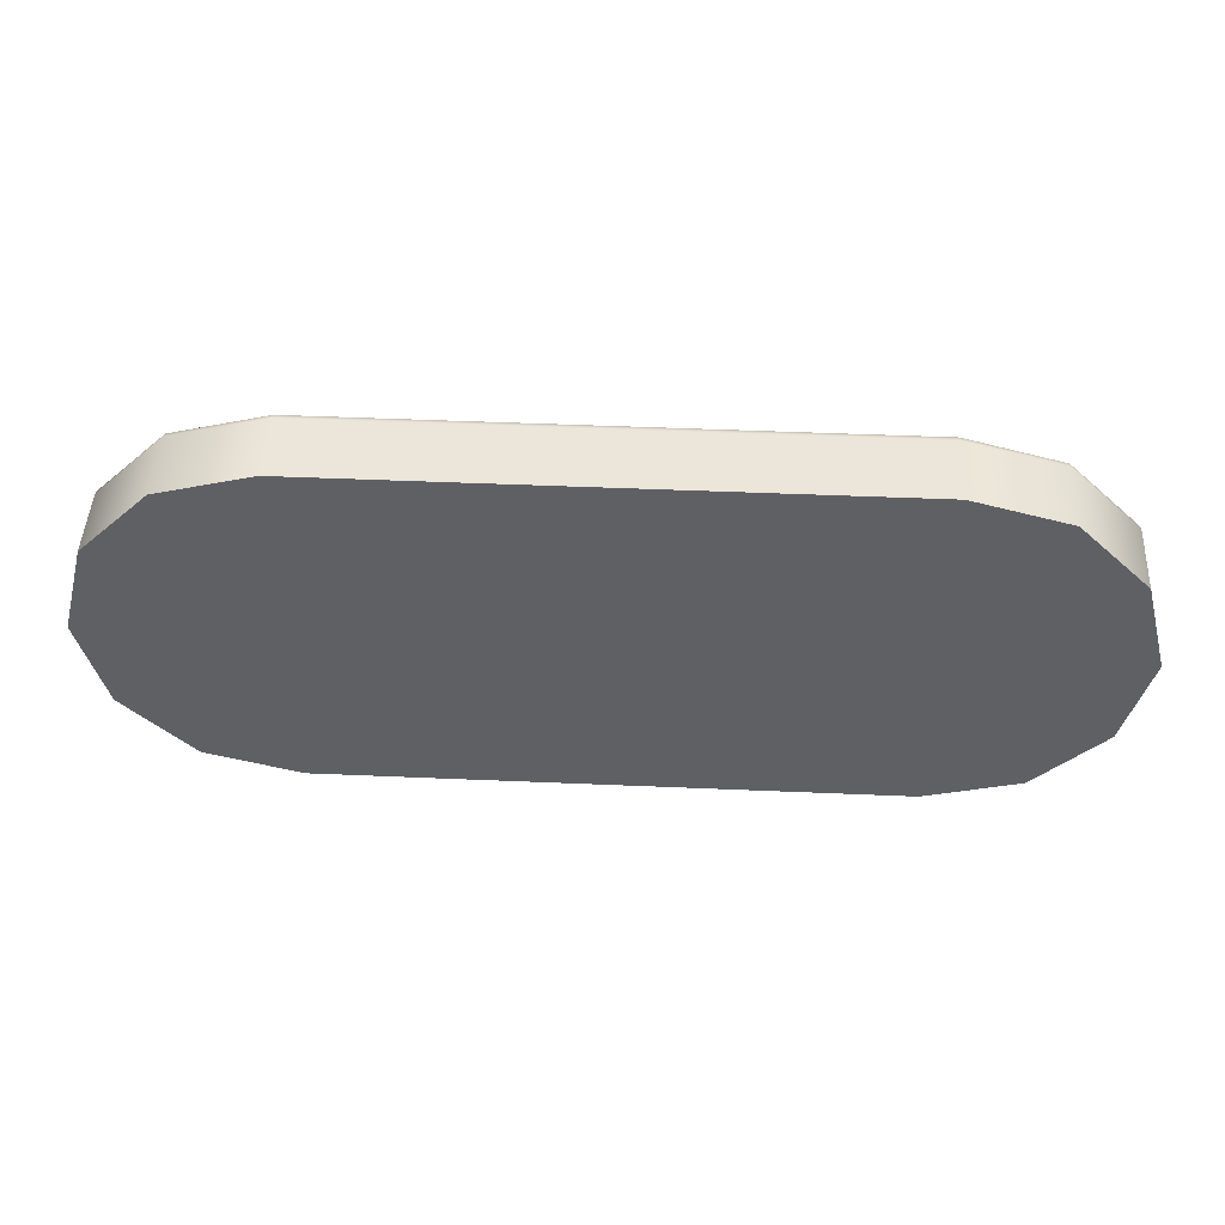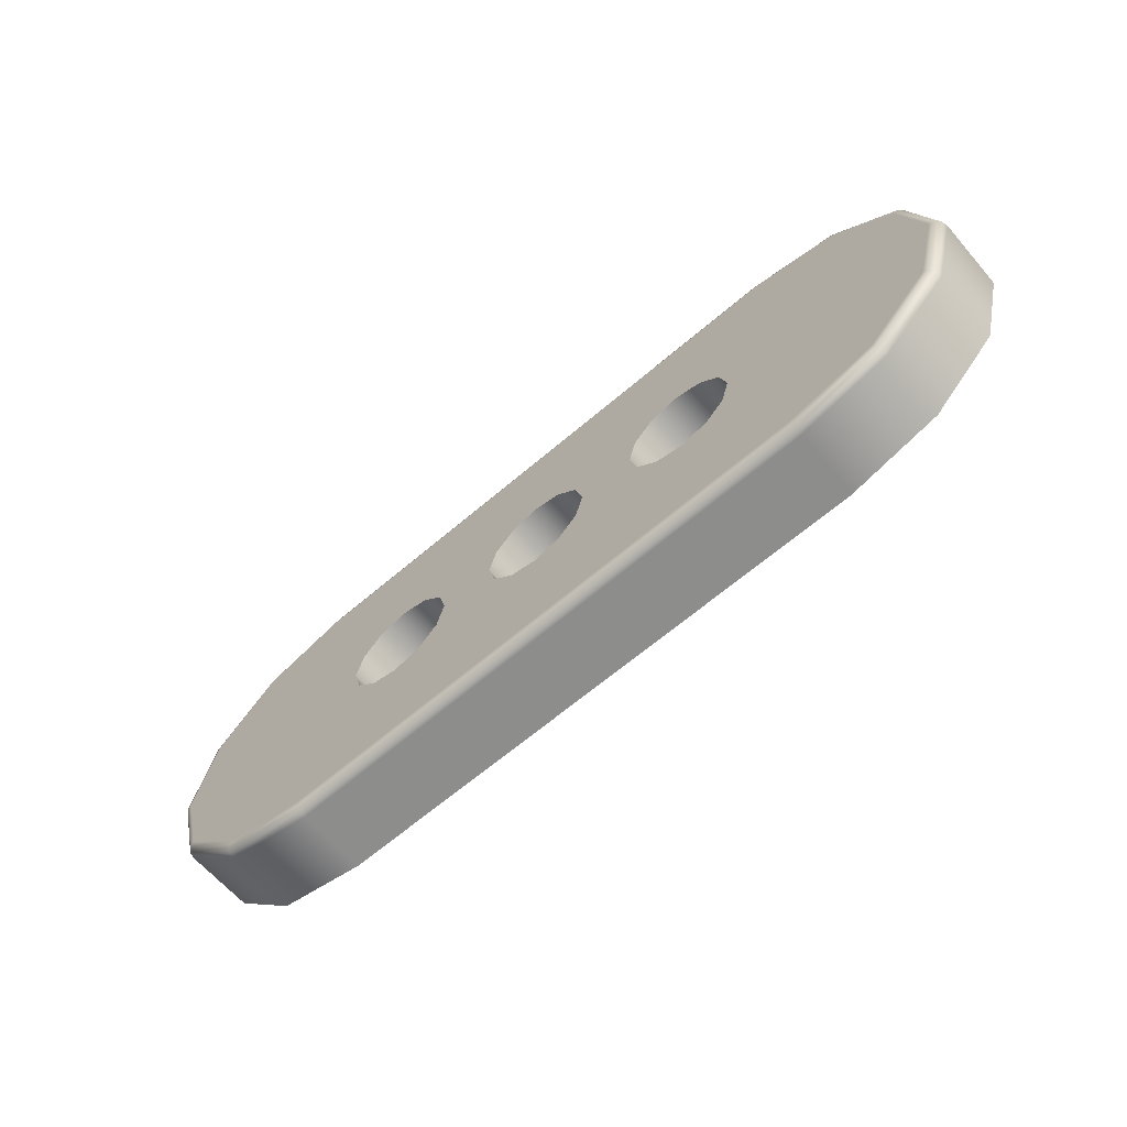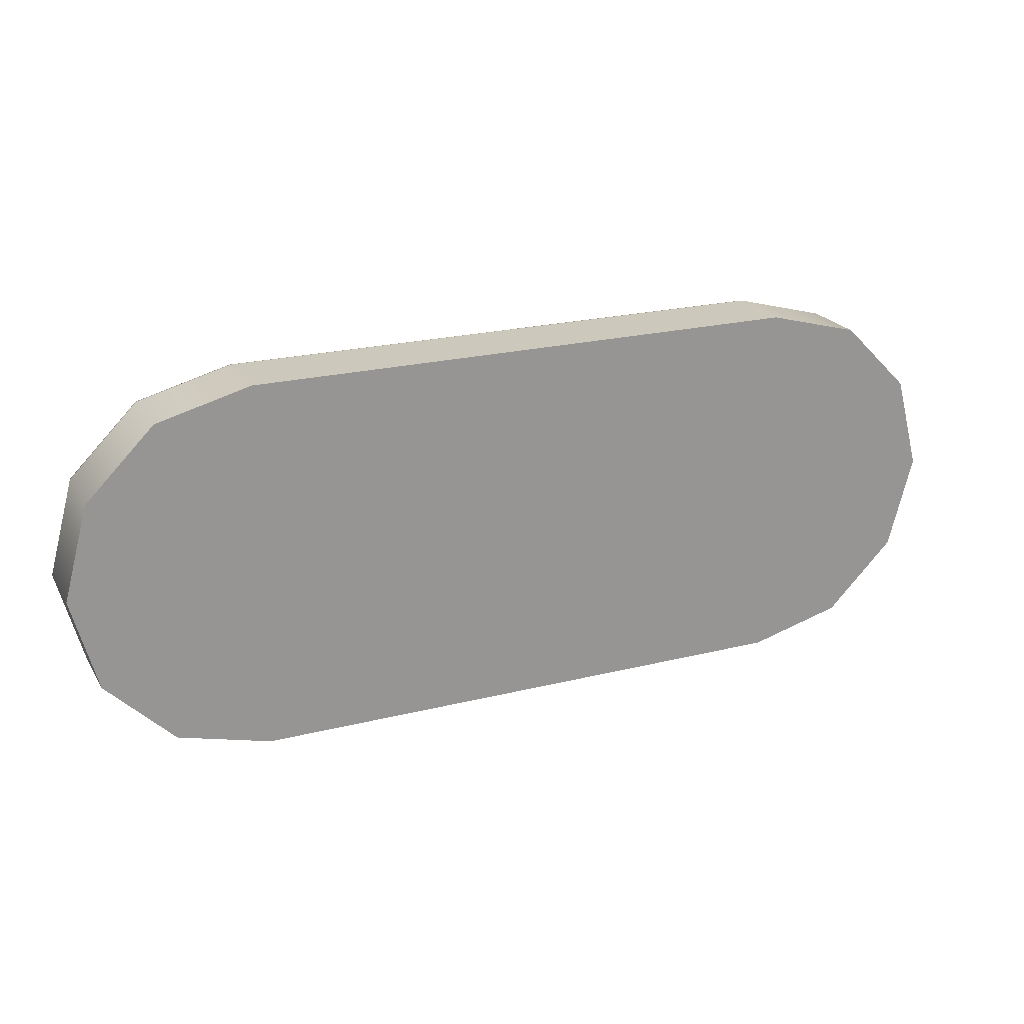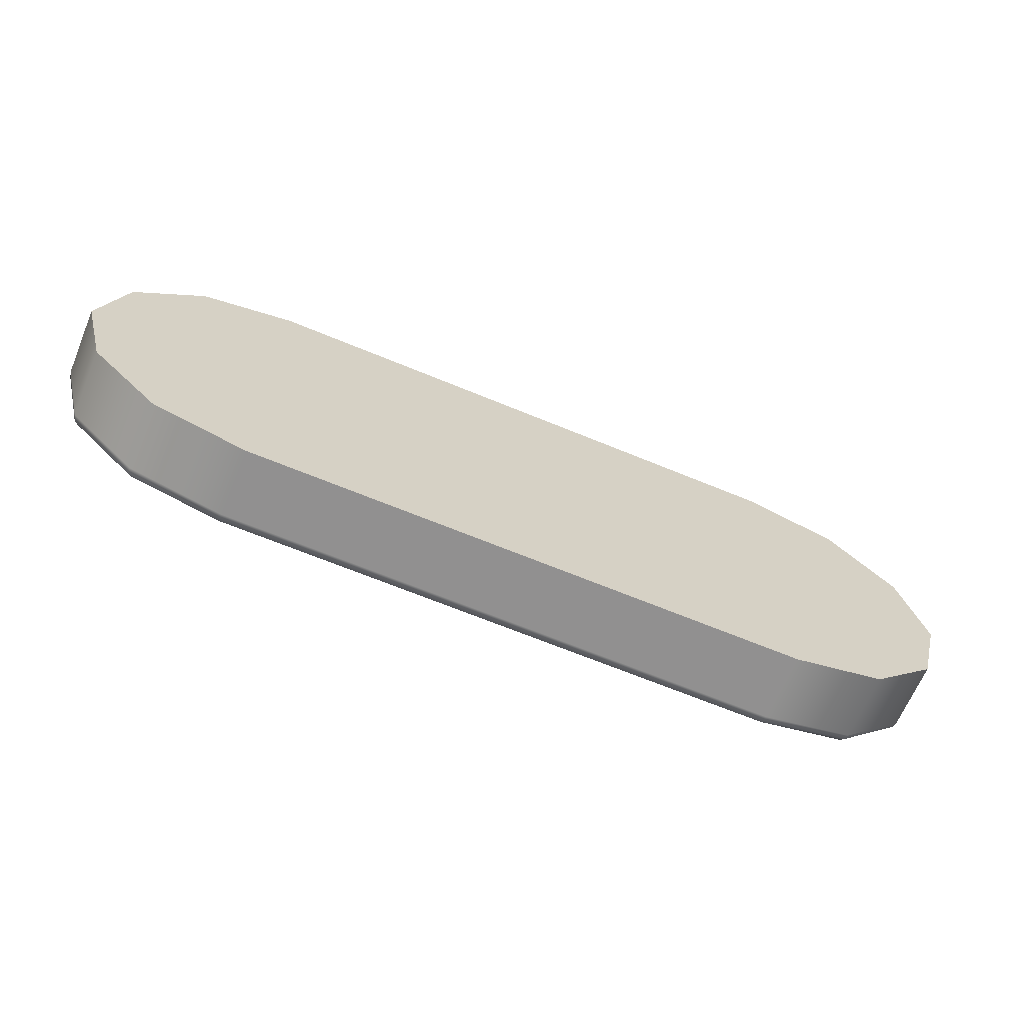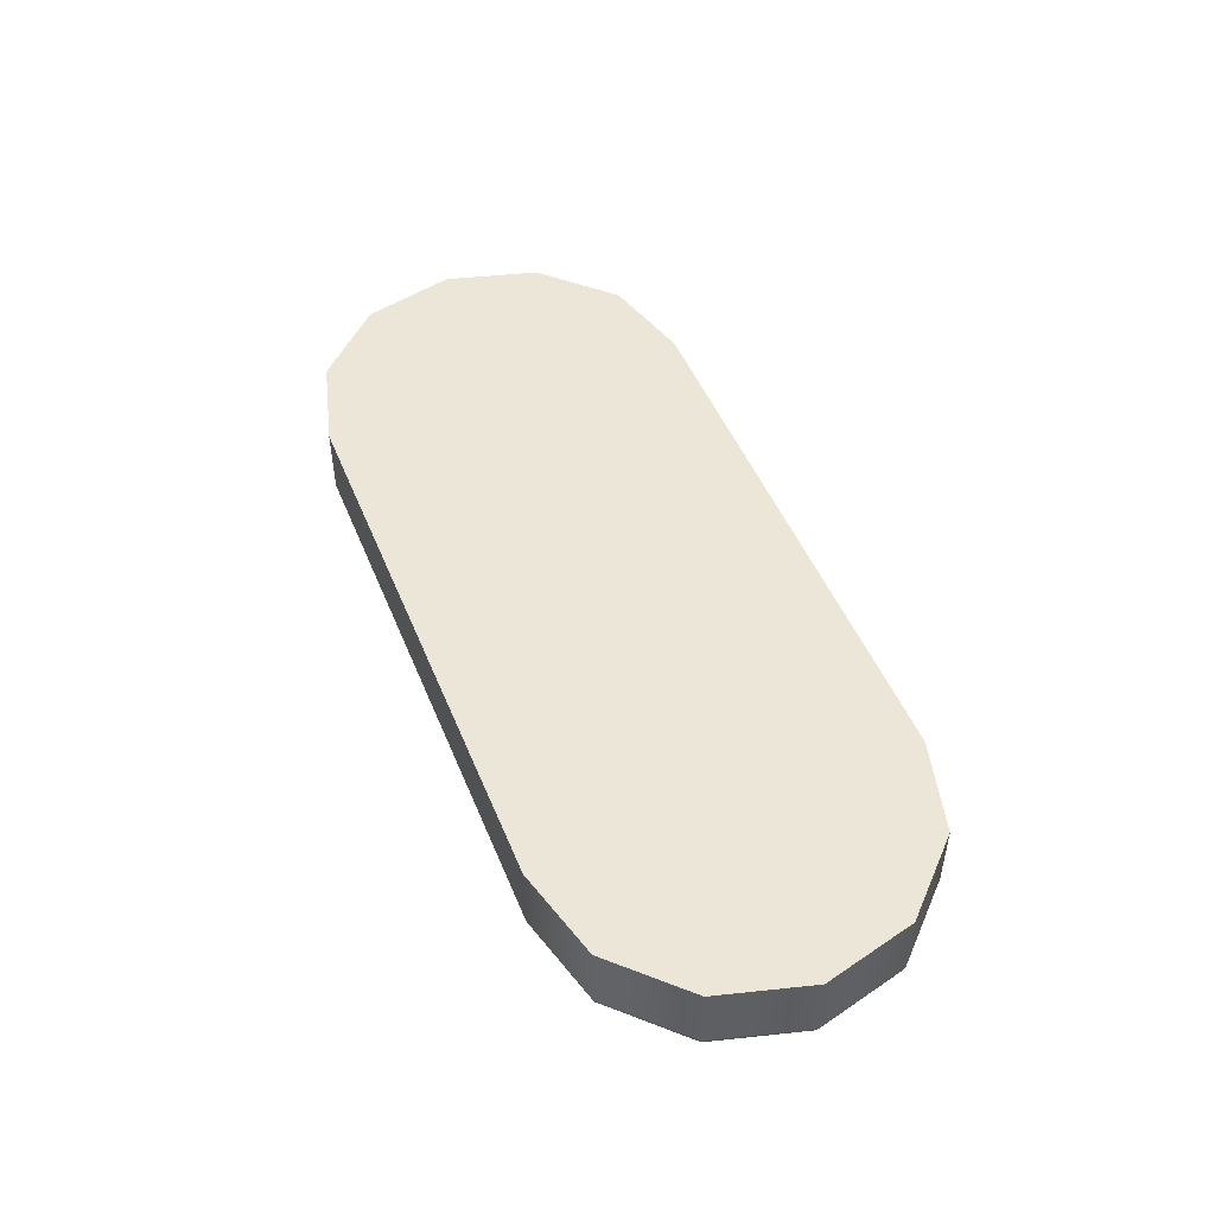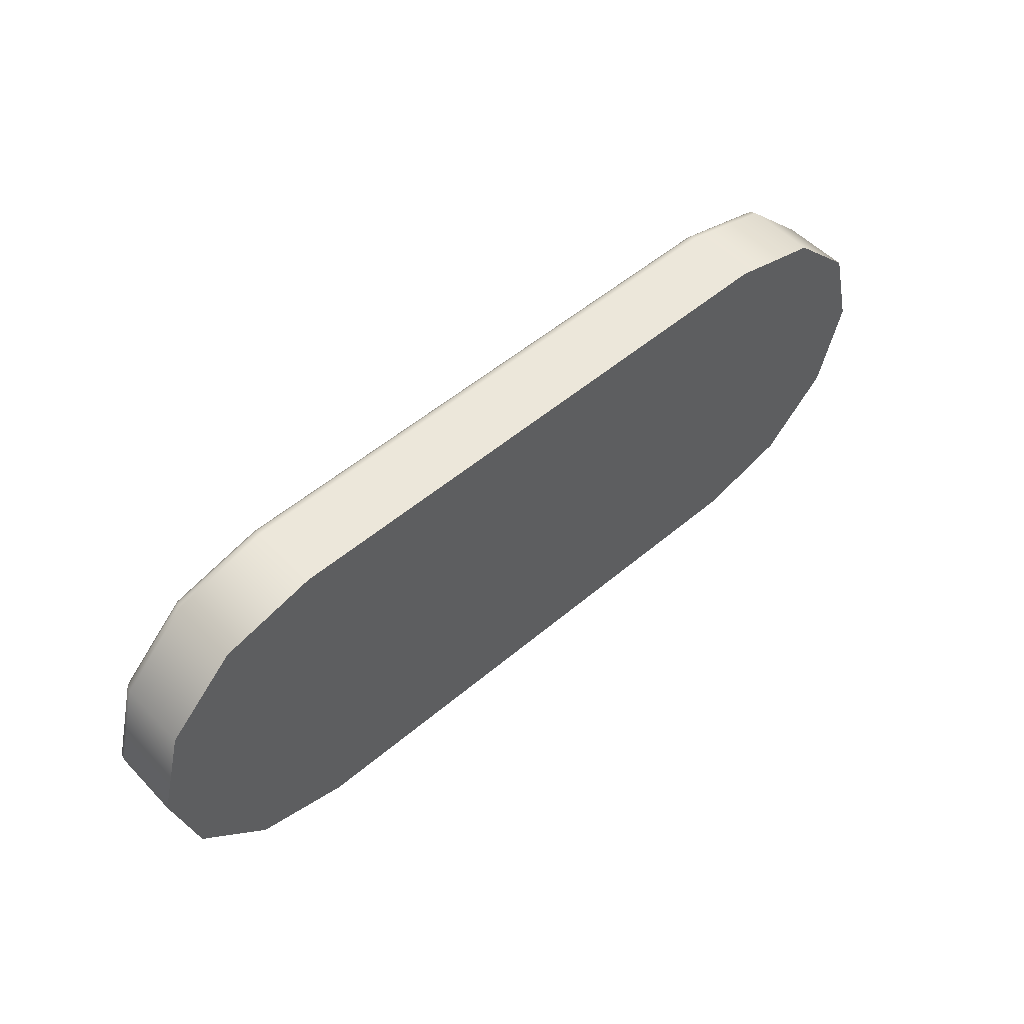
<metadata>
{"format":"obj","ext":"obj","renderer":"f3d","projection":"perspective","resolution":1024,"background":"white","views":[{"elev":46.7,"azim":-177.2,"up":"+Z"},{"elev":-64.4,"azim":40.8,"up":"+Z"},{"elev":22.2,"azim":156.5,"up":"+Z"},{"elev":-65.8,"azim":157.3,"up":"+Z"},{"elev":48.7,"azim":68.3,"up":"+Y"},{"elev":52.6,"azim":137.7,"up":"+Z"}]}
</metadata>
<code>
g Quick
v 93.66 0.6 -24.09
v 93.79 0.6 -23.59
v 94.16 0.6 -23.23
v 94.66 0.6 -23.09
v 95.16 0.6 -23.23
v 95.52 0.6 -23.59
v 95.66 0.6 -24.09
v 95.52 0.6 -24.59
v 95.16 0.6 -24.96
v 94.66 0.6 -25.09
v 94.16 0.6 -24.96
v 93.79 0.6 -24.59
v 93.66 -0.4 -24.09
v 93.79 -0.4 -24.59
v 94.16 -0.4 -24.96
v 94.66 -0.4 -25.09
v 95.16 -0.4 -24.96
v 95.52 -0.4 -24.59
v 95.66 -0.4 -24.09
v 95.52 -0.4 -23.59
v 95.16 -0.4 -23.23
v 94.66 -0.4 -23.09
v 94.16 -0.4 -23.23
v 93.79 -0.4 -23.59
v 96.66 0.6 -24.09
v 96.79 0.6 -23.59
v 97.16 0.6 -23.23
v 97.66 0.6 -23.09
v 98.16 0.6 -23.23
v 98.52 0.6 -23.59
v 98.66 0.6 -24.09
v 98.52 0.6 -24.59
v 98.16 0.6 -24.96
v 97.66 0.6 -25.09
v 97.16 0.6 -24.96
v 96.79 0.6 -24.59
v 96.66 -0.4 -24.09
v 96.79 -0.4 -24.59
v 97.16 -0.4 -24.96
v 97.66 -0.4 -25.09
v 98.16 -0.4 -24.96
v 98.52 -0.4 -24.59
v 98.66 -0.4 -24.09
v 98.52 -0.4 -23.59
v 98.16 -0.4 -23.23
v 97.66 -0.4 -23.09
v 97.16 -0.4 -23.23
v 96.79 -0.4 -23.59
v 99.66 0.6 -24.09
v 99.79 0.6 -23.59
v 100.2 0.6 -23.23
v 100.7 0.6 -23.09
v 101.2 0.6 -23.23
v 101.5 0.6 -23.59
v 101.7 0.6 -24.09
v 101.5 0.6 -24.59
v 101.2 0.6 -24.96
v 100.7 0.6 -25.09
v 100.2 0.6 -24.96
v 99.79 0.6 -24.59
v 99.66 -0.4 -24.09
v 99.79 -0.4 -24.59
v 100.2 -0.4 -24.96
v 100.7 -0.4 -25.09
v 101.2 -0.4 -24.96
v 101.5 -0.4 -24.59
v 101.7 -0.4 -24.09
v 101.5 -0.4 -23.59
v 101.2 -0.4 -23.23
v 100.7 -0.4 -23.09
v 100.2 -0.4 -23.23
v 99.79 -0.4 -23.59
v 92.78 1 -20.84
v 102.5 1 -20.84
v 104.2 1 -21.28
v 105.3 1 -22.47
v 105.8 1 -24.09
v 105.3 1 -25.72
v 104.2 1 -26.91
v 102.5 1 -27.34
v 92.78 1 -27.34
v 91.16 1 -26.91
v 89.97 1 -25.72
v 89.53 1 -24.09
v 89.97 1 -22.47
v 91.16 1 -21.28
v 92.78 -0.4 -21.04
v 92.78 -0.3732 -20.94
v 92.78 -0.3 -20.87
v 92.78 -0.2 -20.84
v 91.16 -0.2 -21.28
v 89.97 -0.2 -22.47
v 89.53 -0.2 -24.09
v 89.97 -0.2 -25.72
v 91.16 -0.2 -26.91
v 92.78 -0.2 -27.34
v 92.78 -0.3 -27.32
v 92.78 -0.3732 -27.24
v 92.78 -0.4 -27.14
v 91.25 -0.4 -26.73
v 90.14 -0.4 -25.62
v 89.73 -0.4 -24.09
v 90.14 -0.4 -22.57
v 91.25 -0.4 -21.45
v 91.17 -0.3 -21.3
v 91.2 -0.3732 -21.36
v 89.99 -0.3 -22.48
v 90.05 -0.3732 -22.52
v 89.56 -0.3 -24.09
v 89.63 -0.3732 -24.09
v 89.99 -0.3 -25.7
v 90.05 -0.3732 -25.67
v 91.17 -0.3 -26.88
v 91.2 -0.3732 -26.82
v 102.5 -0.2 -27.34
v 102.5 -0.3 -27.32
v 102.5 -0.3732 -27.24
v 102.5 -0.4 -27.14
v 94.73 -0.3732 -27.24
v 96.68 -0.3732 -27.24
v 98.63 -0.3732 -27.24
v 100.6 -0.3732 -27.24
v 94.73 -0.3 -27.32
v 96.68 -0.3 -27.32
v 98.63 -0.3 -27.32
v 100.6 -0.3 -27.32
v 104.2 -0.2 -26.91
v 105.3 -0.2 -25.72
v 105.8 -0.2 -24.09
v 105.3 -0.2 -22.47
v 104.2 -0.2 -21.28
v 102.5 -0.2 -20.84
v 102.5 -0.3 -20.87
v 102.5 -0.3732 -20.94
v 102.5 -0.4 -21.04
v 104.1 -0.4 -21.45
v 105.2 -0.4 -22.57
v 105.6 -0.4 -24.09
v 105.2 -0.4 -25.62
v 104.1 -0.4 -26.73
v 104.1 -0.3 -26.88
v 104.1 -0.3732 -26.82
v 105.3 -0.3 -25.7
v 105.3 -0.3732 -25.67
v 105.8 -0.3 -24.09
v 105.7 -0.3732 -24.09
v 105.3 -0.3 -22.48
v 105.3 -0.3732 -22.52
v 104.1 -0.3 -21.3
v 104.1 -0.3732 -21.36
v 100.6 -0.3732 -20.94
v 98.63 -0.3732 -20.94
v 96.68 -0.3732 -20.94
v 94.73 -0.3732 -20.94
v 100.6 -0.3 -20.87
v 98.63 -0.3 -20.87
v 96.68 -0.3 -20.87
v 94.73 -0.3 -20.87
f 2 24 1
f 1 24 13
f 1 13 12
f 12 13 14
f 12 14 11
f 11 14 15
f 11 15 10
f 10 15 16
f 10 16 9
f 9 16 17
f 9 17 8
f 8 17 18
f 8 18 7
f 7 18 19
f 7 19 6
f 6 19 20
f 6 20 5
f 5 20 21
f 5 21 4
f 4 21 22
f 4 22 3
f 3 22 23
f 3 23 2
f 2 23 24
f 12 8 1
f 1 8 7
f 1 7 2
f 2 7 6
f 2 6 3
f 3 6 5
f 3 5 4
f 8 12 9
f 9 12 11
f 9 11 10
f 26 48 25
f 25 48 37
f 25 37 36
f 36 37 38
f 36 38 35
f 35 38 39
f 35 39 34
f 34 39 40
f 34 40 33
f 33 40 41
f 33 41 32
f 32 41 42
f 32 42 31
f 31 42 43
f 31 43 30
f 30 43 44
f 30 44 29
f 29 44 45
f 29 45 28
f 28 45 46
f 28 46 27
f 27 46 47
f 27 47 26
f 26 47 48
f 36 32 25
f 25 32 31
f 25 31 26
f 26 31 30
f 26 30 27
f 27 30 29
f 27 29 28
f 32 36 33
f 33 36 35
f 33 35 34
f 50 72 49
f 49 72 61
f 49 61 60
f 60 61 62
f 60 62 59
f 59 62 63
f 59 63 58
f 58 63 64
f 58 64 57
f 57 64 65
f 57 65 56
f 56 65 66
f 56 66 55
f 55 66 67
f 55 67 54
f 54 67 68
f 54 68 53
f 53 68 69
f 53 69 52
f 52 69 70
f 52 70 51
f 51 70 71
f 51 71 50
f 50 71 72
f 60 56 49
f 49 56 55
f 49 55 50
f 50 55 54
f 50 54 51
f 51 54 53
f 51 53 52
f 56 60 57
f 57 60 59
f 57 59 58
f 74 76 73
f 73 76 85
f 73 85 86
f 74 75 76
f 76 77 85
f 85 77 84
f 84 77 83
f 83 77 78
f 83 78 81
f 81 78 80
f 80 78 79
f 81 82 83
f 87 88 104
f 104 88 106
f 104 106 103
f 103 106 108
f 103 108 102
f 102 108 110
f 102 110 101
f 101 110 112
f 101 112 100
f 100 112 114
f 100 114 99
f 99 114 98
f 98 114 113
f 98 113 97
f 97 113 95
f 97 95 96
f 88 89 106
f 106 89 105
f 106 105 108
f 108 105 107
f 108 107 110
f 110 107 109
f 110 109 112
f 112 109 111
f 112 111 114
f 114 111 113
f 89 90 105
f 105 90 91
f 105 91 107
f 107 91 92
f 107 92 109
f 109 92 93
f 109 93 111
f 111 93 94
f 111 94 113
f 113 94 95
f 98 119 99
f 99 119 120
f 99 120 121
f 121 120 125
f 121 125 126
f 126 125 115
f 126 115 116
f 119 98 123
f 123 98 97
f 123 97 96
f 123 96 124
f 124 96 115
f 124 115 125
f 126 116 122
f 122 116 117
f 122 117 118
f 122 118 121
f 121 118 99
f 123 124 119
f 119 124 120
f 126 122 121
f 124 125 120
f 118 117 140
f 140 117 142
f 140 142 139
f 139 142 144
f 139 144 138
f 138 144 146
f 138 146 137
f 137 146 148
f 137 148 136
f 136 148 150
f 136 150 135
f 135 150 134
f 134 150 149
f 134 149 133
f 133 149 131
f 133 131 132
f 117 116 142
f 142 116 141
f 142 141 144
f 144 141 143
f 144 143 146
f 146 143 145
f 146 145 148
f 148 145 147
f 148 147 150
f 150 147 149
f 116 115 141
f 141 115 127
f 141 127 143
f 143 127 128
f 143 128 145
f 145 128 129
f 145 129 147
f 147 129 130
f 147 130 149
f 149 130 131
f 14 13 102
f 102 13 24
f 102 24 103
f 103 24 23
f 103 23 104
f 104 23 22
f 104 22 87
f 87 22 46
f 87 46 135
f 135 46 70
f 135 70 136
f 136 70 69
f 136 69 137
f 137 69 68
f 137 68 138
f 138 68 67
f 138 67 66
f 46 22 47
f 47 22 21
f 47 21 48
f 48 21 20
f 48 20 37
f 37 20 19
f 37 19 38
f 38 19 18
f 38 18 39
f 39 18 17
f 39 17 40
f 40 17 16
f 40 16 99
f 99 16 100
f 100 16 15
f 100 15 101
f 101 15 14
f 101 14 102
f 70 46 71
f 71 46 45
f 71 45 72
f 72 45 44
f 72 44 61
f 61 44 43
f 61 43 62
f 62 43 42
f 62 42 63
f 63 42 41
f 63 41 64
f 64 41 40
f 64 40 118
f 118 40 99
f 138 66 139
f 139 66 65
f 139 65 140
f 140 65 64
f 140 64 118
f 134 151 135
f 135 151 152
f 135 152 153
f 153 152 157
f 153 157 158
f 158 157 90
f 158 90 89
f 151 134 155
f 155 134 133
f 155 133 132
f 155 132 156
f 156 132 90
f 156 90 157
f 158 89 154
f 154 89 88
f 154 88 87
f 154 87 153
f 153 87 135
f 155 156 151
f 151 156 152
f 158 154 153
f 156 157 152
f 74 73 132
f 132 73 90
f 90 73 91
f 91 73 86
f 91 86 92
f 92 86 85
f 92 85 93
f 93 85 84
f 93 84 94
f 94 84 83
f 94 83 95
f 95 83 82
f 95 82 96
f 96 82 81
f 115 96 80
f 80 96 81
f 115 80 127
f 127 80 79
f 127 79 128
f 128 79 78
f 128 78 129
f 129 78 77
f 129 77 130
f 130 77 76
f 130 76 131
f 131 76 75
f 131 75 132
f 132 75 74

</code>
